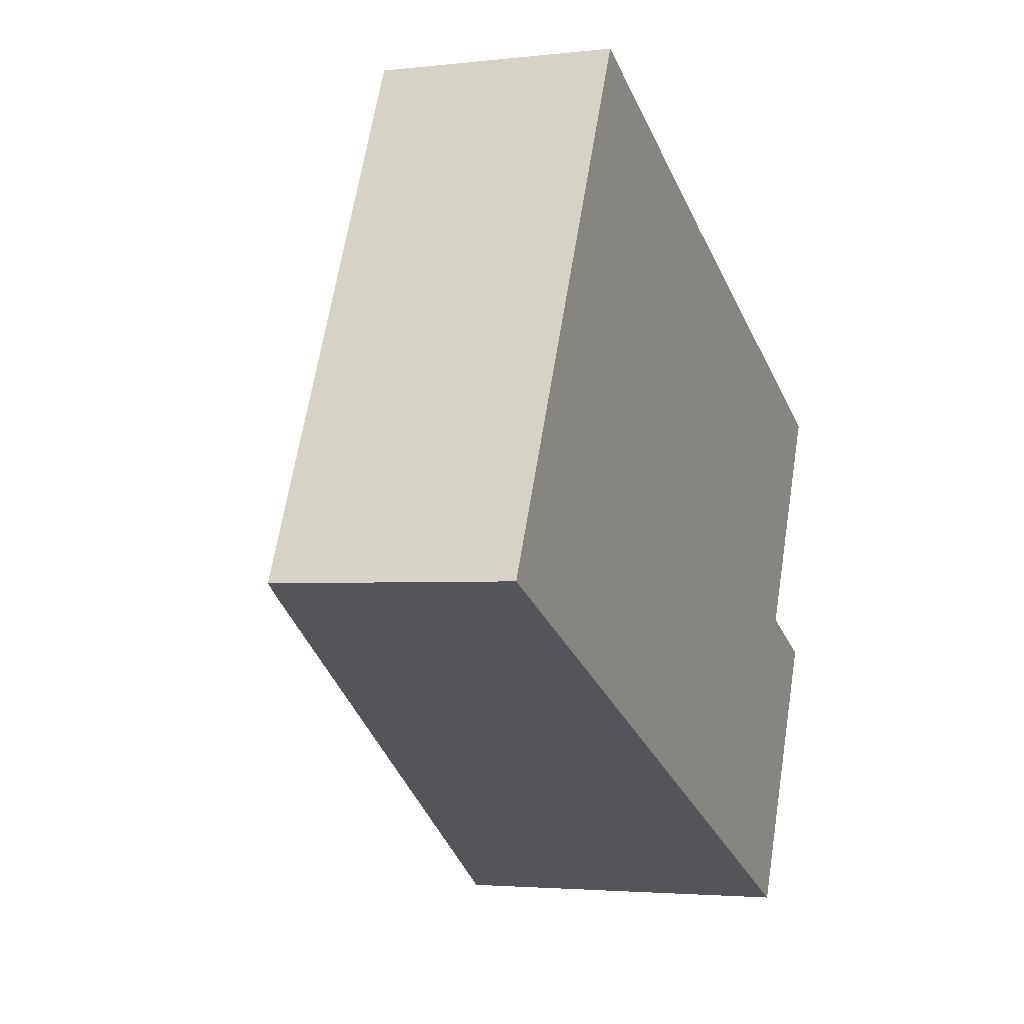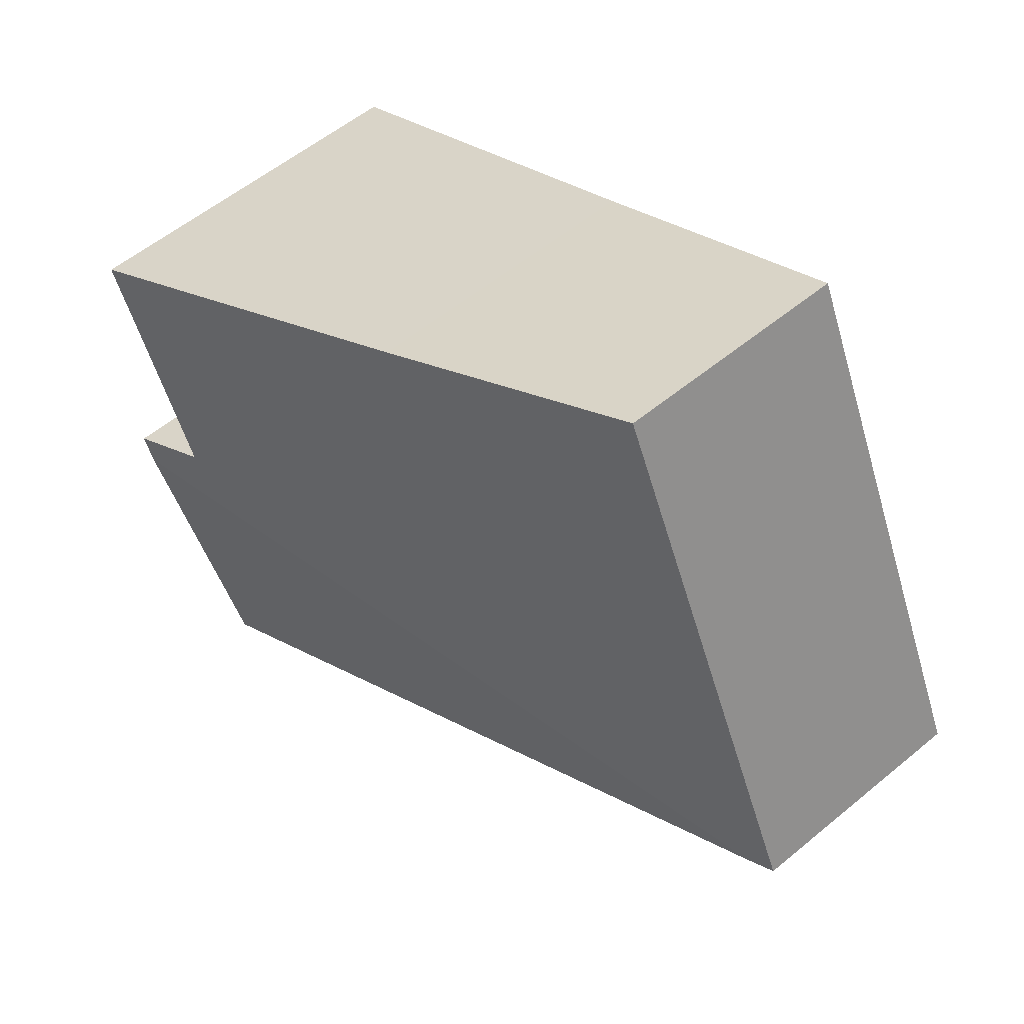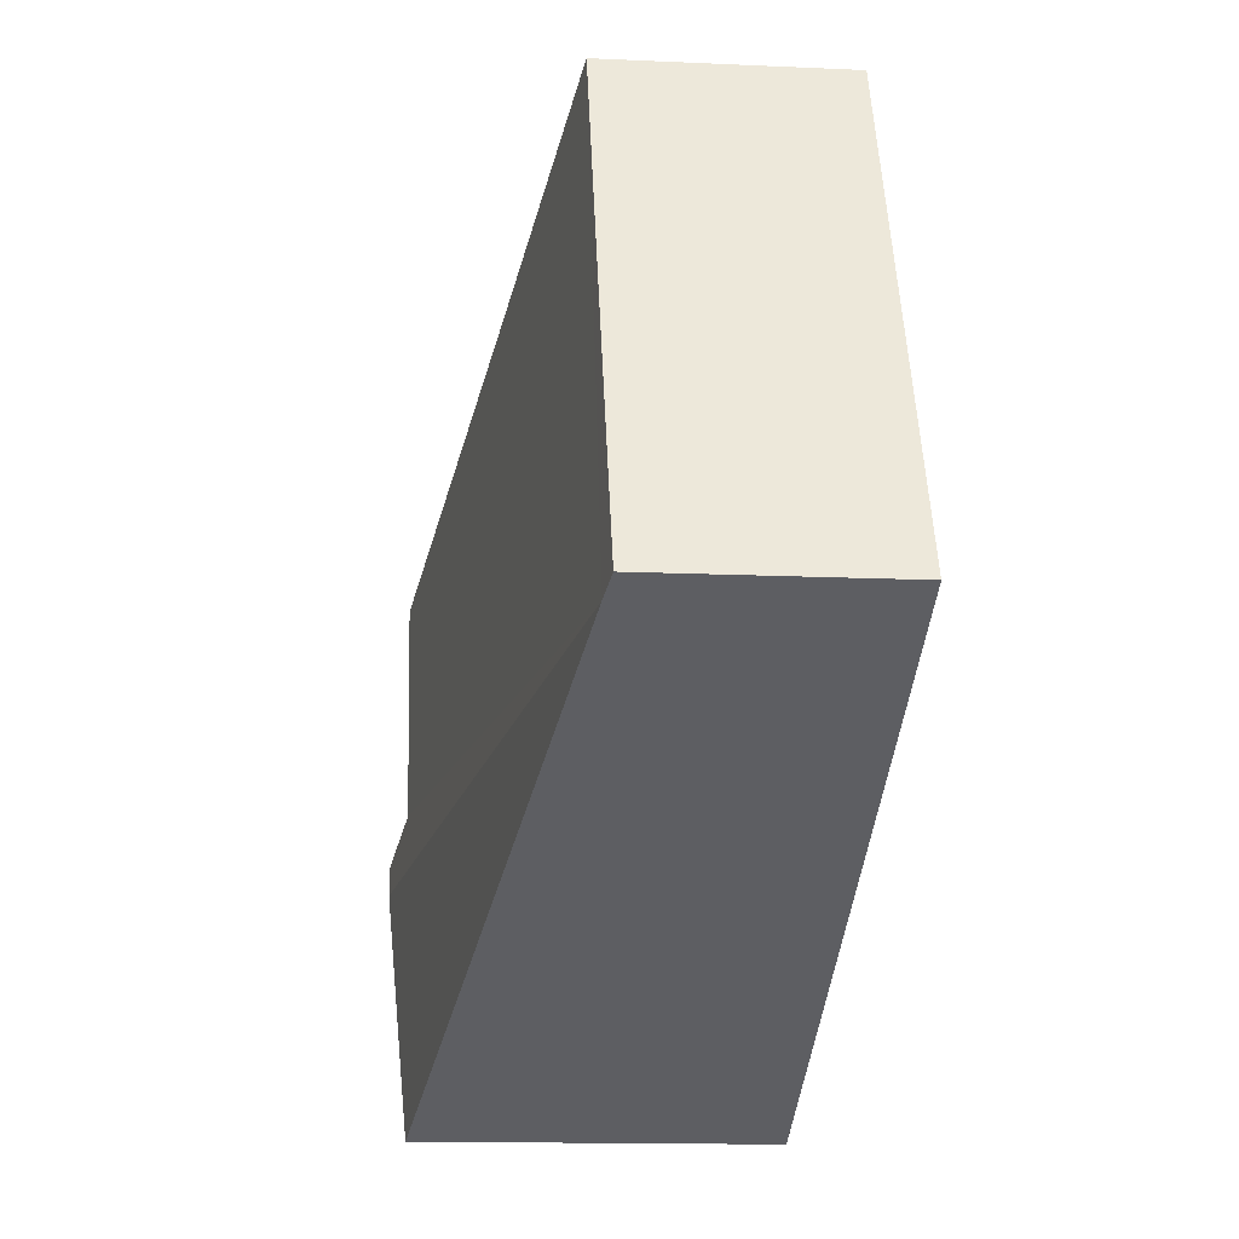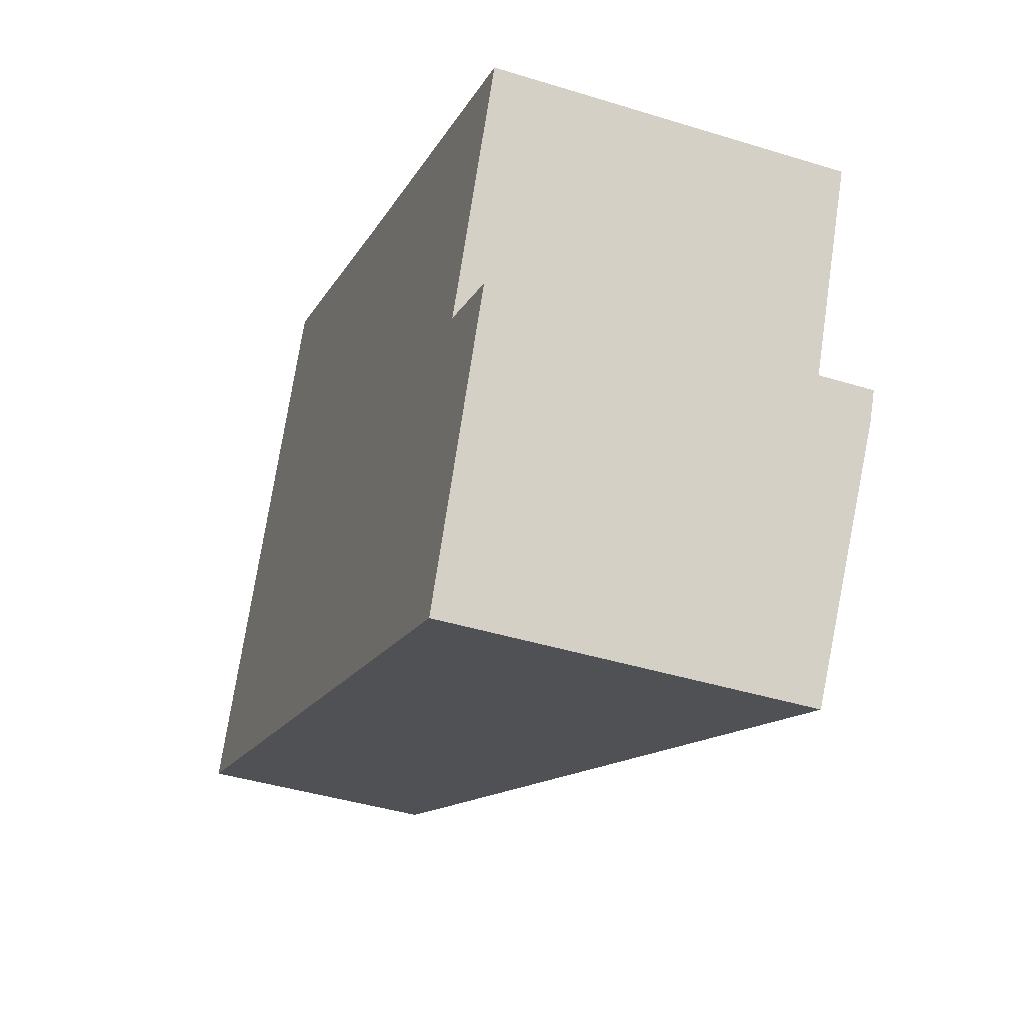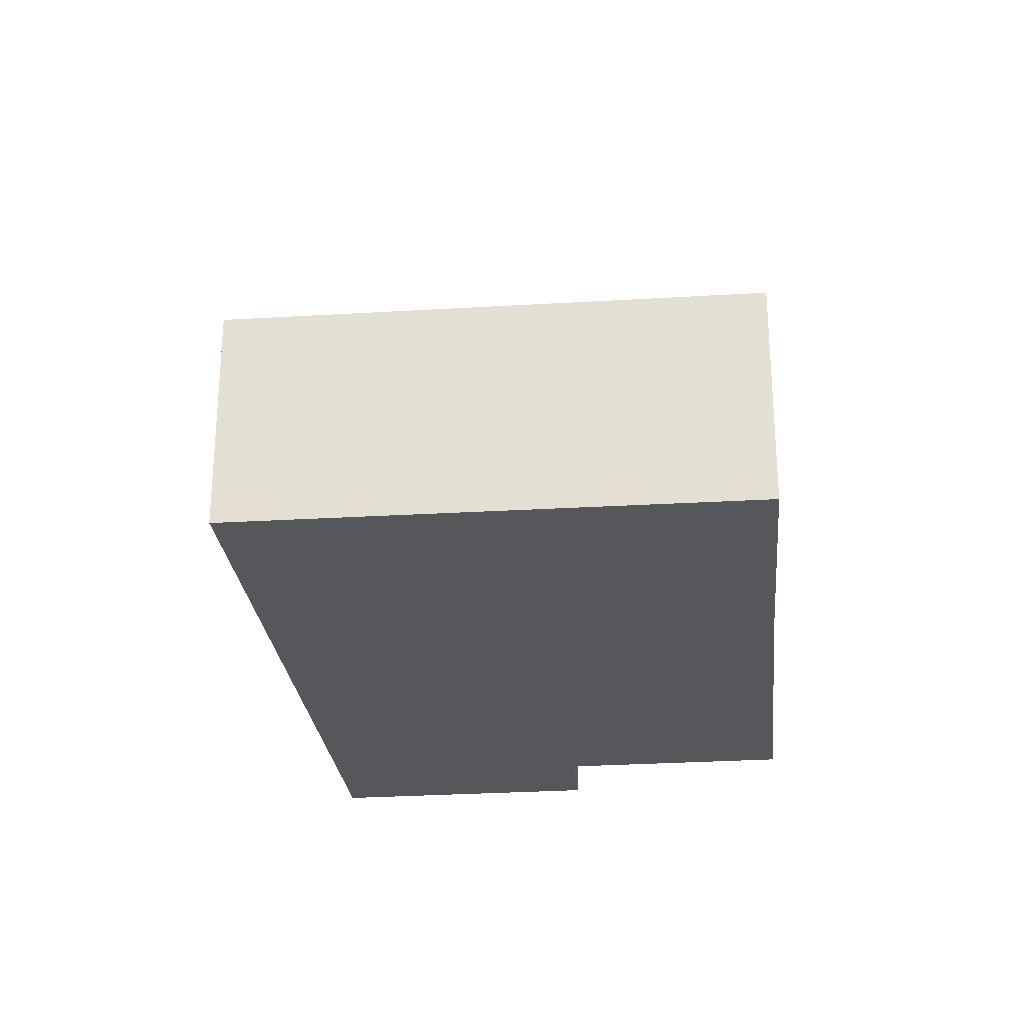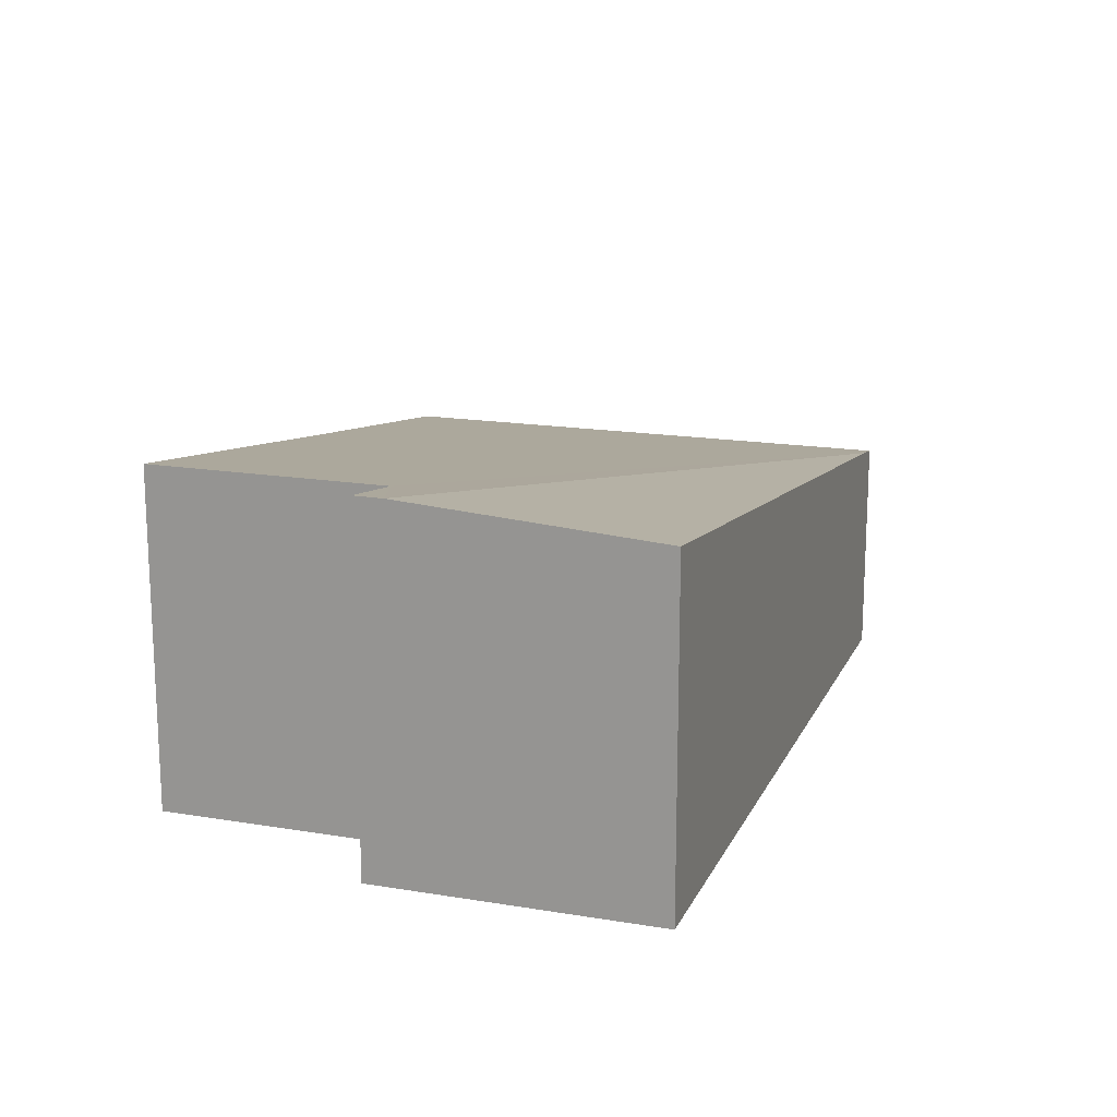
<metadata>
{"format":"obj","ext":"obj","renderer":"f3d","projection":"perspective","resolution":1024,"background":"white","views":[{"elev":-2.8,"azim":-67.9,"up":"+Z"},{"elev":56.2,"azim":-130.9,"up":"+Z"},{"elev":-14.5,"azim":-95.6,"up":"+Z"},{"elev":-41.4,"azim":69.4,"up":"+Z"},{"elev":-26.7,"azim":-59.6,"up":"+Y"},{"elev":17.2,"azim":133.0,"up":"+Y"}]}
</metadata>
<code>
v  0.176 1.449 -0.08
v  5.218 2.25 -0.579
v  4.545 2.143 -2.062
v  5.428 2.155 1.216
v  4.795 2.157 -0.179
v  3.103 1.727 2.27
v  1.427 1.417 3.053
v  0 1.417 8.677e-17
v  5.296 2.25 -0.407
v  0 0 0
v  1.427 -1.869e-16 3.053
v  3.103 -1.39e-16 2.27
v  5.428 -7.446e-17 1.216
v  5.296 2.492e-17 -0.407
v  4.795 1.096e-17 -0.179
v  4.545 1.263e-16 -2.062
v  5.218 3.545e-17 -0.579
v  0.176 4.899e-18 -0.08
g defaultobject
f 1 2 3
f 4 5 6
f 7 1 8
f 1 7 5
f 1 5 2
f 5 7 6
f 2 5 9
f 10 7 8
f 7 10 11
f 11 6 7
f 6 11 12
f 6 12 4
f 4 12 13
f 5 14 9
f 14 5 15
f 4 15 5
f 15 4 13
f 14 2 9
f 2 14 3
f 3 14 16
f 16 14 17
f 16 1 3
f 1 16 18
f 1 18 8
f 8 18 10
f 17 18 16
f 18 17 14
f 18 14 15
f 18 15 13
f 18 13 12
f 18 12 11
f 18 11 10

</code>
